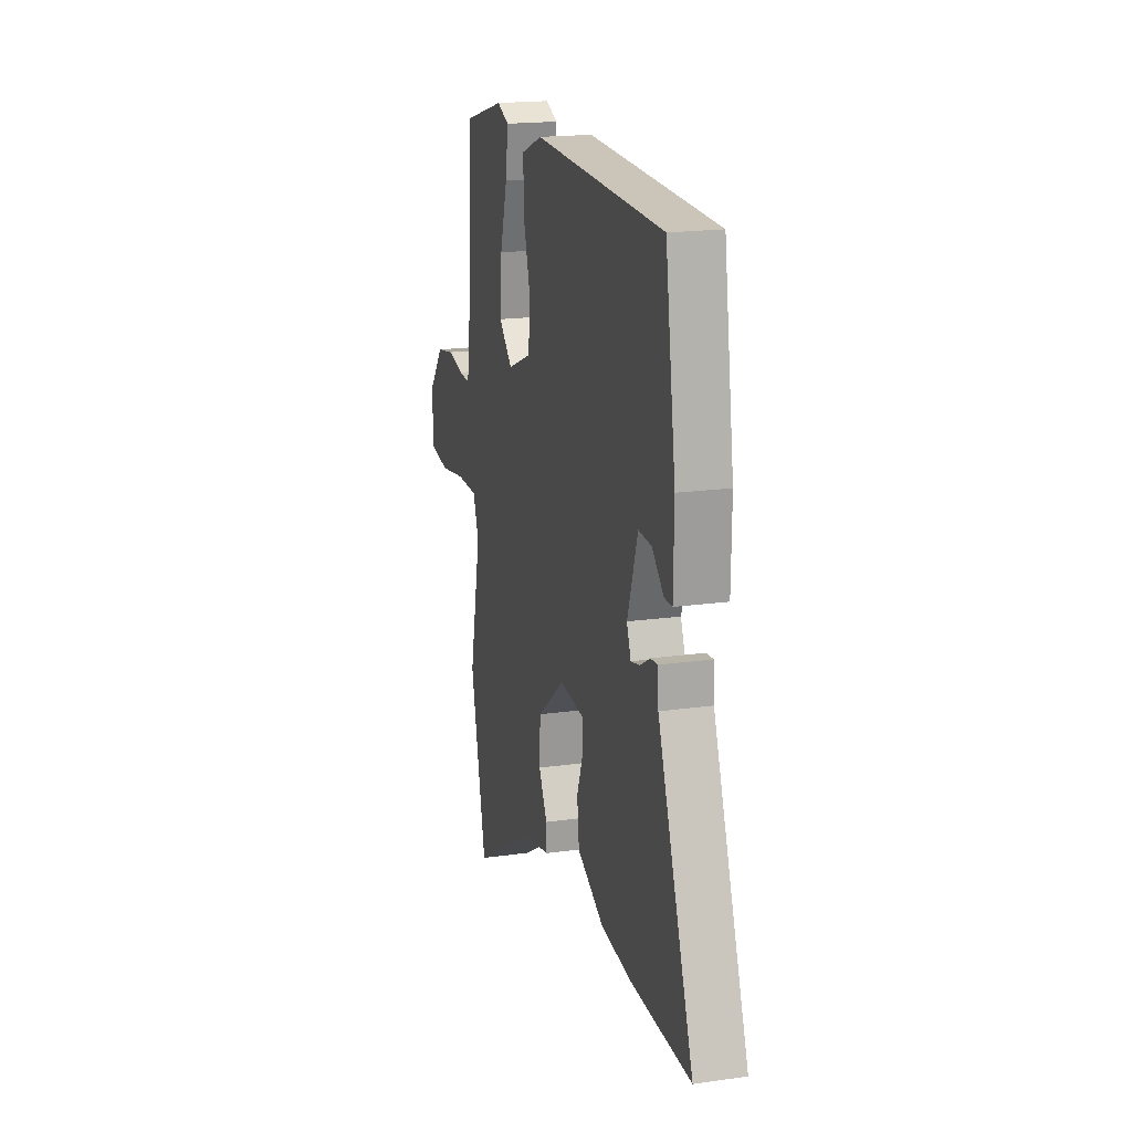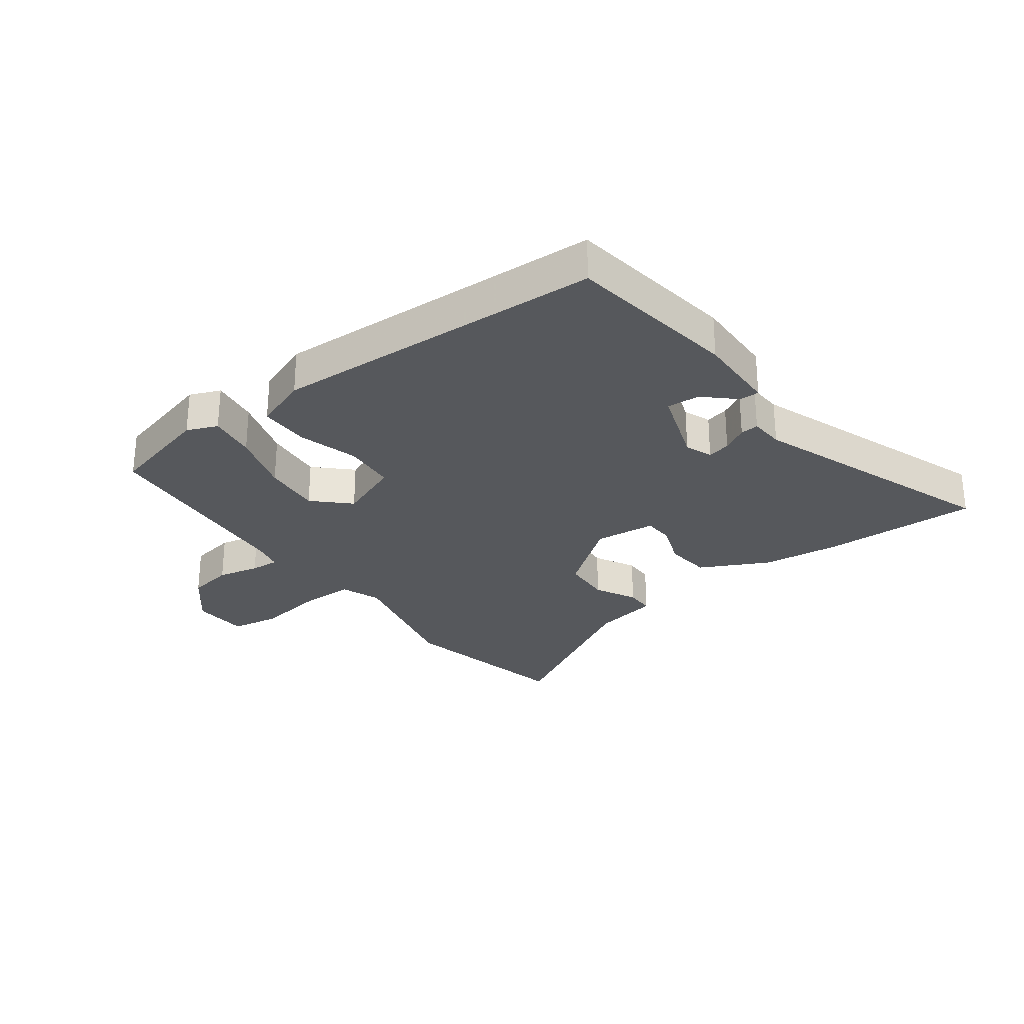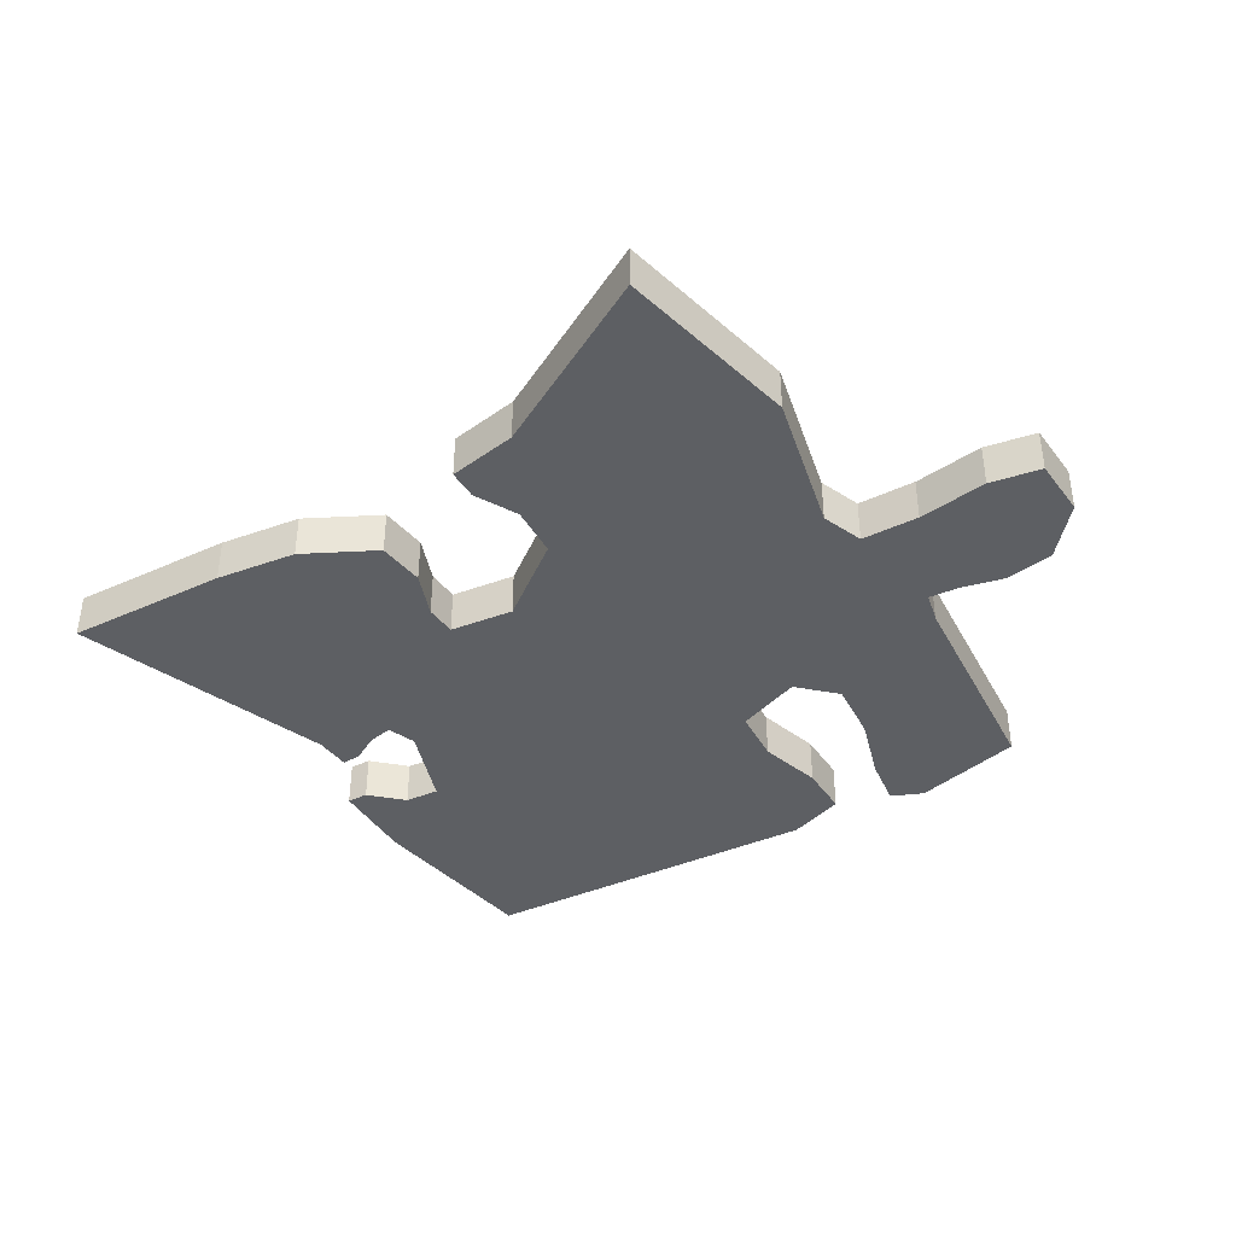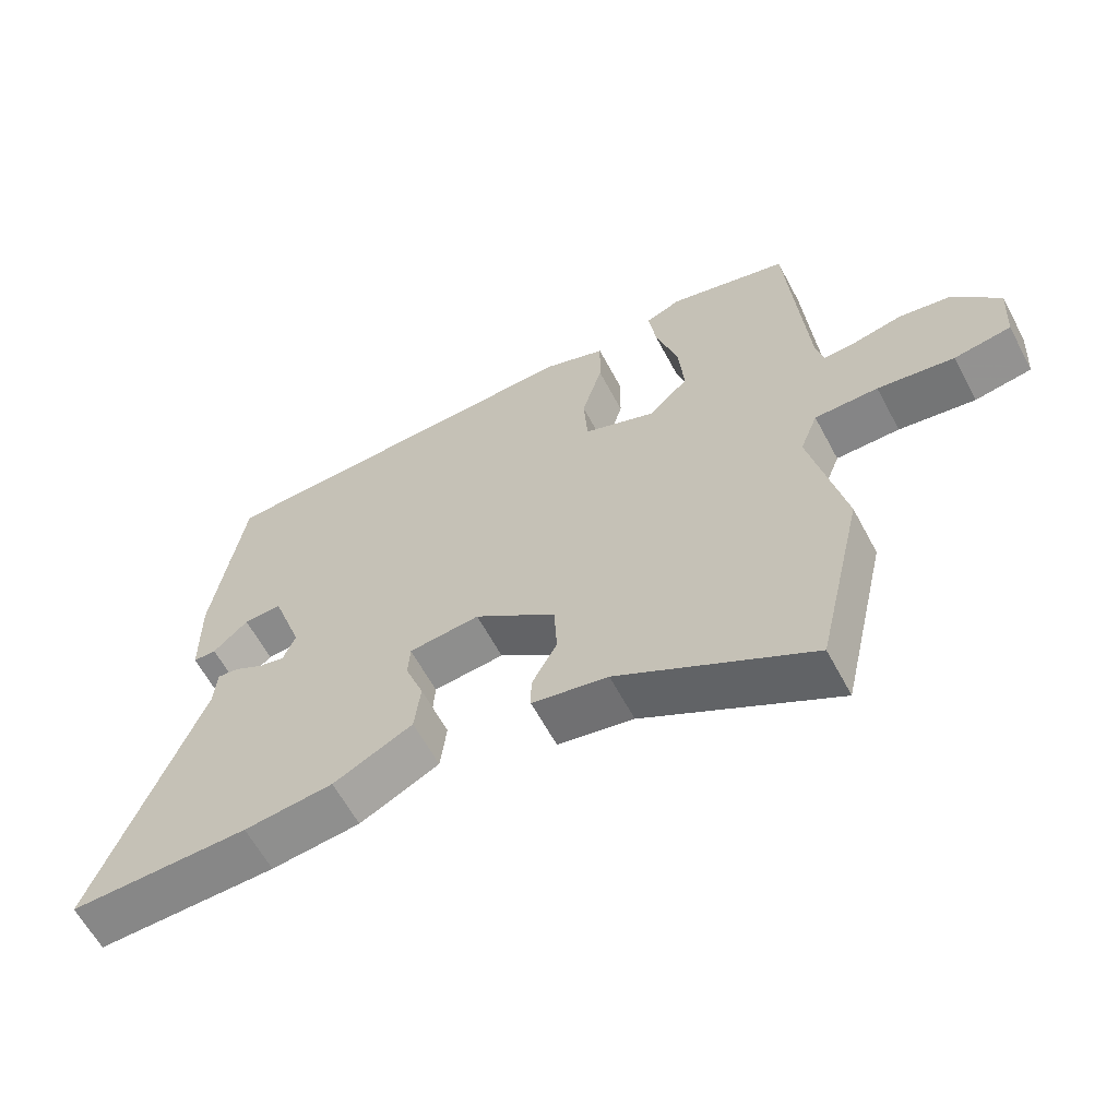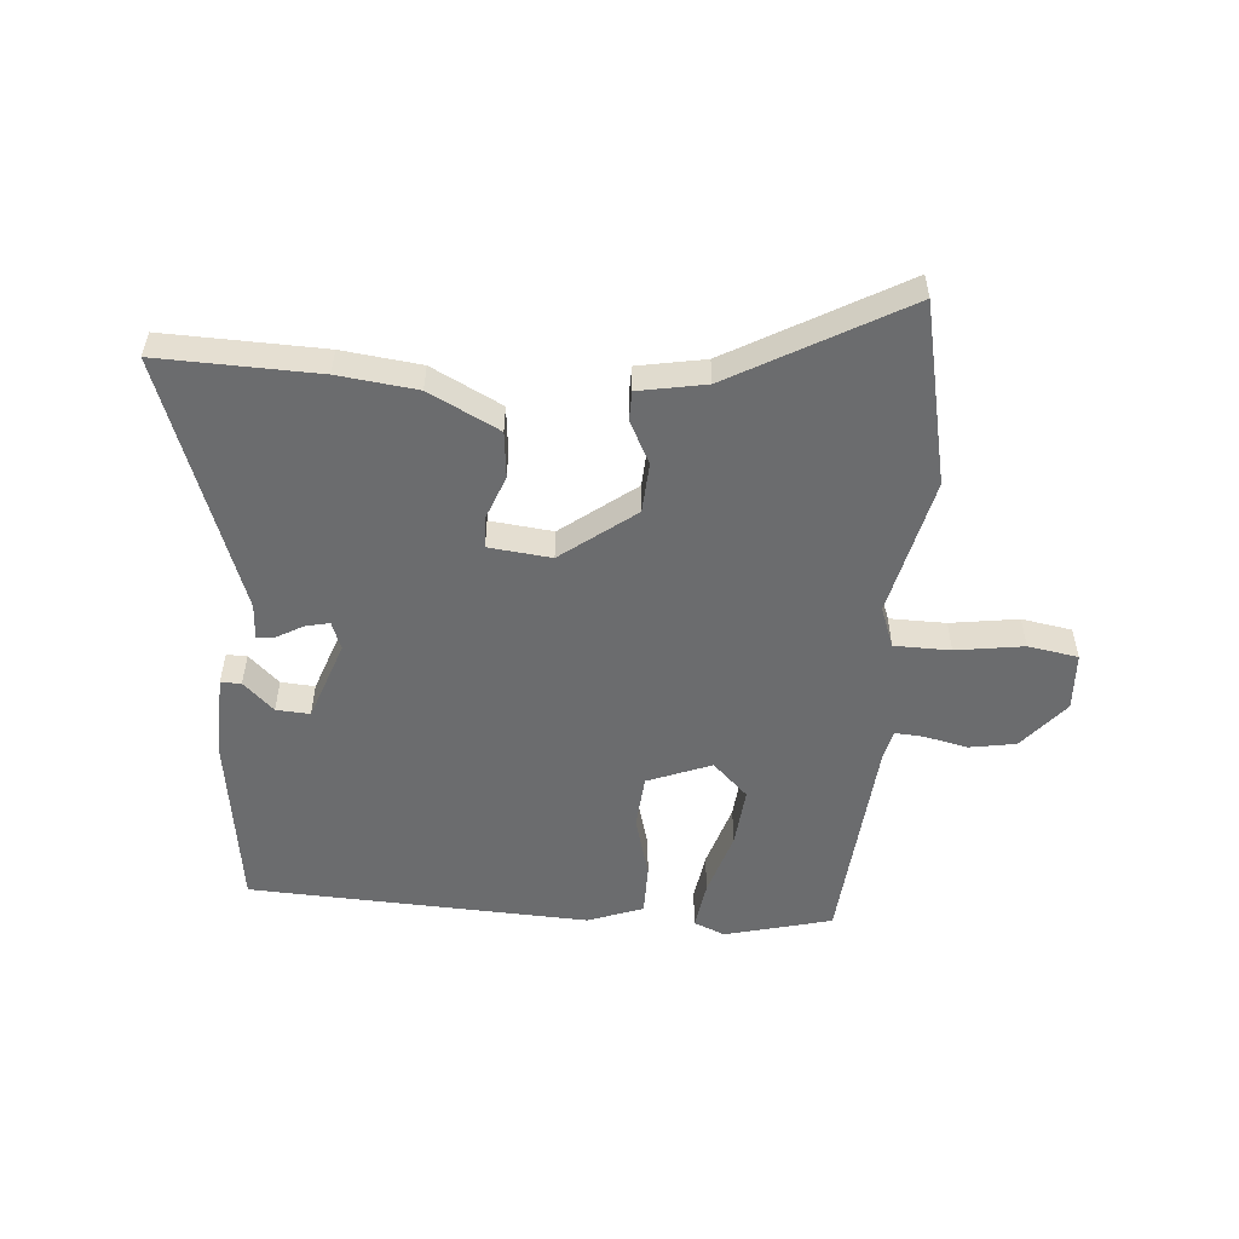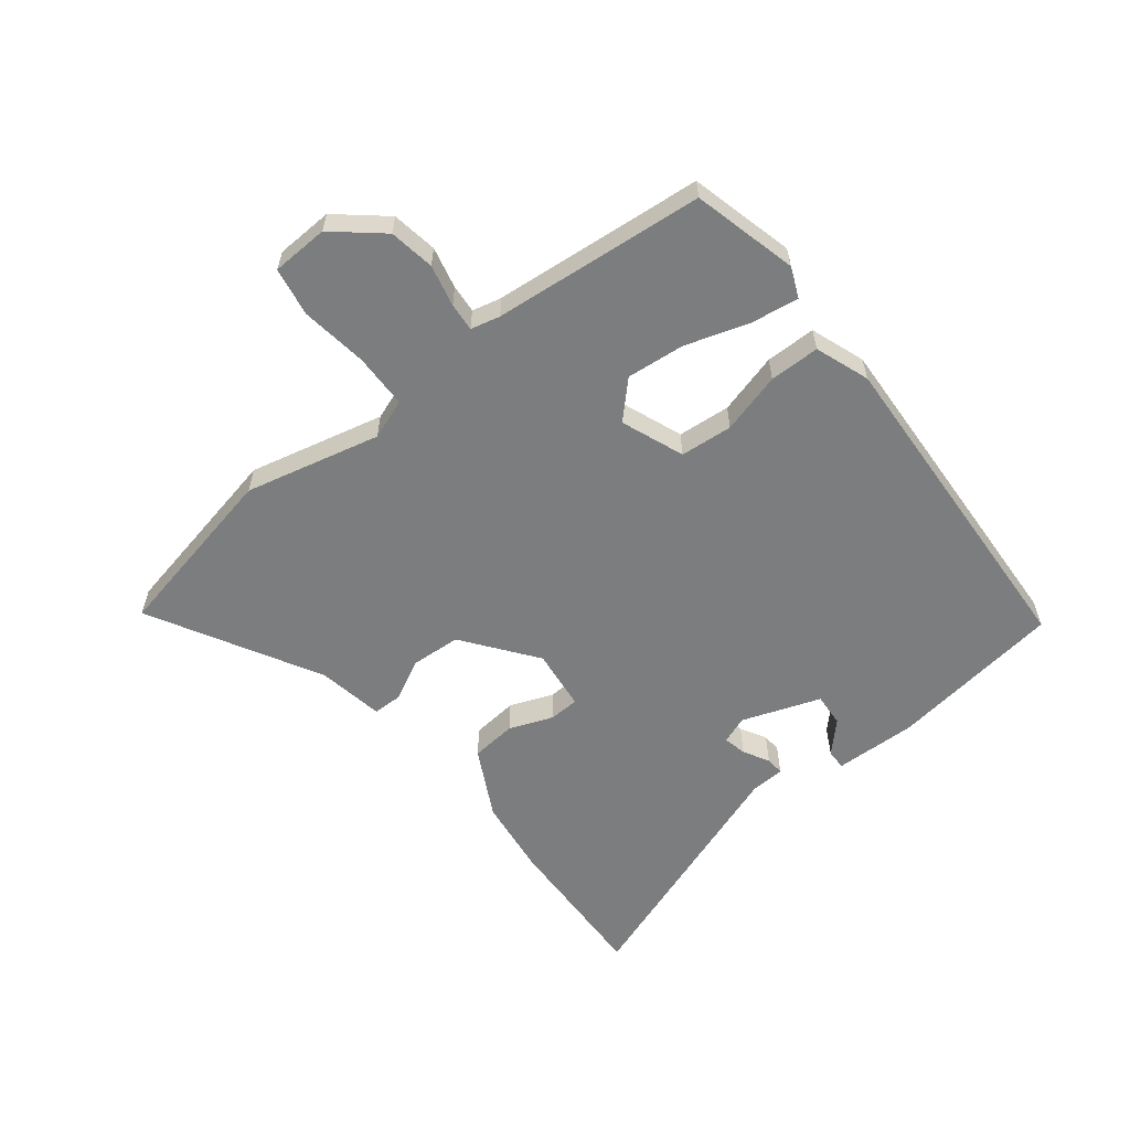
<metadata>
{"format":"obj","ext":"obj","renderer":"f3d","projection":"perspective","resolution":1024,"background":"white","views":[{"elev":18.7,"azim":74.9,"up":"+Z"},{"elev":-28.1,"azim":36.0,"up":"+Y"},{"elev":-39.8,"azim":-149.9,"up":"+Y"},{"elev":-61.9,"azim":-151.9,"up":"+Z"},{"elev":-53.6,"azim":174.7,"up":"+Y"},{"elev":-59.0,"azim":-52.8,"up":"+Y"}]}
</metadata>
<code>
v -0.493 0.07 0.478
v -0.317 0.07 0.526
v -0.265 0.07 0.505
v -0.276 0.07 0.424
v -0.308 0.07 0.316
v -0.316 0.07 0.217
v -0.257 0.07 0.161
v -0.152 0.07 0.204
v -0.146 0.07 0.293
v -0.176 0.07 0.395
v -0.177 0.07 0.48
v -0.086 0.07 0.515
v 0.477 0.07 0.497
v 0.522 0.07 0.205
v 0.52 0.07 0.066
v 0.486 0.07 0.066
v 0.435 0.07 0.113
v 0.379 0.07 0.116
v 0.334 0.07 -0.017
v 0.352 0.07 -0.063
v 0.391 0.07 -0.054
v 0.434 0.07 -0.029
v 0.465 0.07 -0.026
v 0.469 0.07 -0.084
v 0.625 0.07 -0.502
v 0.361 0.07 -0.498
v 0.23 0.07 -0.484
v 0.113 0.07 -0.426
v 0.104 0.07 -0.349
v 0.131 0.07 -0.275
v 0.128 0.07 -0.224
v 0.024 0.07 -0.214
v -0.096 0.07 -0.308
v -0.1 0.07 -0.392
v -0.063 0.07 -0.461
v -0.063 0.07 -0.51
v -0.174 0.07 -0.532
v -0.456 0.07 -0.695
v -0.524 0.07 -0.396
v -0.474 0.07 -0.166
v -0.5 0.07 -0.099
v -0.593 0.07 -0.099
v -0.705 0.07 -0.117
v -0.788 0.07 -0.104
v -0.794 0.07 -0.008
v -0.727 0.07 0.074
v -0.65 0.07 0.088
v -0.579 0.07 0.073
v -0.531 0.07 0.07
v -0.52 0.07 0.12
v -0.493 0 0.478
v -0.317 0 0.526
v -0.265 0 0.505
v -0.276 0 0.424
v -0.308 0 0.316
v -0.316 0 0.217
v -0.257 0 0.161
v -0.152 0 0.204
v -0.146 0 0.293
v -0.176 0 0.395
v -0.177 0 0.48
v -0.086 0 0.515
v 0.477 0 0.497
v 0.522 0 0.205
v 0.52 0 0.066
v 0.486 0 0.066
v 0.435 0 0.113
v 0.379 0 0.116
v 0.334 0 -0.017
v 0.352 0 -0.063
v 0.391 0 -0.054
v 0.434 0 -0.029
v 0.465 0 -0.026
v 0.469 0 -0.084
v 0.625 0 -0.502
v 0.361 0 -0.498
v 0.23 0 -0.484
v 0.113 0 -0.426
v 0.104 0 -0.349
v 0.131 0 -0.275
v 0.128 0 -0.224
v 0.024 0 -0.214
v -0.096 0 -0.308
v -0.1 0 -0.392
v -0.063 0 -0.461
v -0.063 0 -0.51
v -0.174 0 -0.532
v -0.456 0 -0.695
v -0.524 0 -0.396
v -0.474 0 -0.166
v -0.5 0 -0.099
v -0.593 0 -0.099
v -0.705 0 -0.117
v -0.788 0 -0.104
v -0.794 0 -0.008
v -0.727 0 0.074
v -0.65 0 0.088
v -0.579 0 0.073
v -0.531 0 0.07
v -0.52 0 0.12
f 46 47 48
f 45 46 48
f 44 45 48
f 43 44 48
f 42 43 48
f 41 42 48 49
f 40 41 49 50
f 37 38 39 40
f 37 40 50
f 36 37 50
f 35 36 50
f 34 35 50
f 28 29 30
f 27 28 30
f 26 27 30
f 25 26 30
f 24 25 30
f 24 30 31
f 23 24 31
f 22 23 31
f 21 22 31
f 20 21 31 32
f 15 16 17
f 14 15 17
f 13 14 17
f 13 17 18
f 12 13 18
f 11 12 18
f 10 11 18
f 9 10 18
f 8 9 18 19
f 3 4 5
f 2 3 5
f 1 2 5
f 50 1 5
f 50 5 6
f 50 6 7
f 34 50 7
f 33 34 7
f 32 33 7 8
f 8 19 20 32
f 98 97 96
f 98 96 95
f 98 95 94
f 98 94 93
f 98 93 92
f 99 98 92 91
f 100 99 91 90
f 90 89 88 87
f 100 90 87
f 100 87 86
f 100 86 85
f 100 85 84
f 80 79 78
f 80 78 77
f 80 77 76
f 80 76 75
f 80 75 74
f 81 80 74
f 81 74 73
f 81 73 72
f 81 72 71
f 82 81 71 70
f 67 66 65
f 67 65 64
f 67 64 63
f 68 67 63
f 68 63 62
f 68 62 61
f 68 61 60
f 68 60 59
f 69 68 59 58
f 55 54 53
f 55 53 52
f 55 52 51
f 55 51 100
f 56 55 100
f 57 56 100
f 57 100 84
f 57 84 83
f 58 57 83 82
f 82 70 69 58
f 1 51 52 2
f 2 52 53 3
f 3 53 54 4
f 4 54 55 5
f 5 55 56 6
f 6 56 57 7
f 7 57 58 8
f 8 58 59 9
f 9 59 60 10
f 10 60 61 11
f 11 61 62 12
f 12 62 63 13
f 13 63 64 14
f 14 64 65 15
f 15 65 66 16
f 16 66 67 17
f 17 67 68 18
f 18 68 69 19
f 19 69 70 20
f 20 70 71 21
f 21 71 72 22
f 22 72 73 23
f 23 73 74 24
f 24 74 75 25
f 25 75 76 26
f 26 76 77 27
f 27 77 78 28
f 28 78 79 29
f 29 79 80 30
f 30 80 81 31
f 31 81 82 32
f 32 82 83 33
f 33 83 84 34
f 34 84 85 35
f 35 85 86 36
f 36 86 87 37
f 37 87 88 38
f 38 88 89 39
f 39 89 90 40
f 40 90 91 41
f 41 91 92 42
f 42 92 93 43
f 43 93 94 44
f 44 94 95 45
f 45 95 96 46
f 46 96 97 47
f 47 97 98 48
f 48 98 99 49
f 49 99 100 50
f 50 100 51 1

</code>
